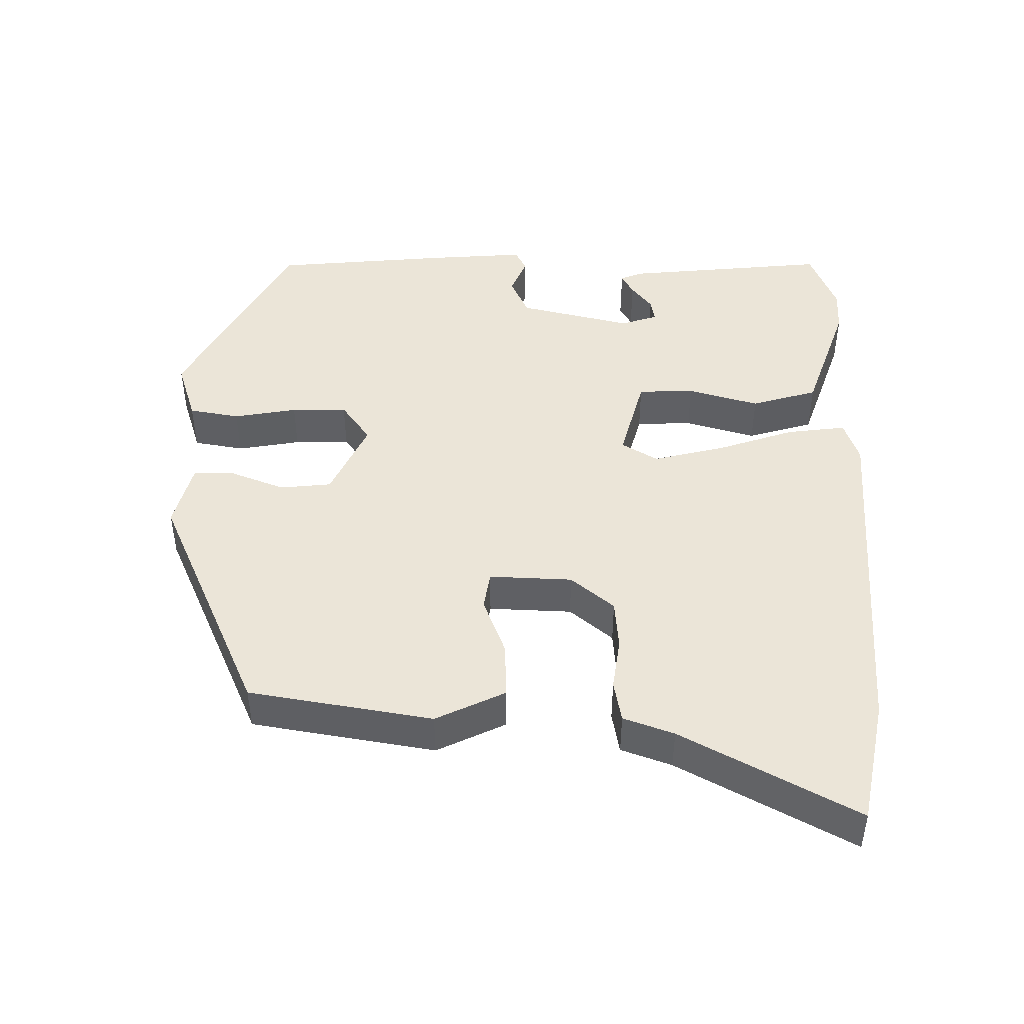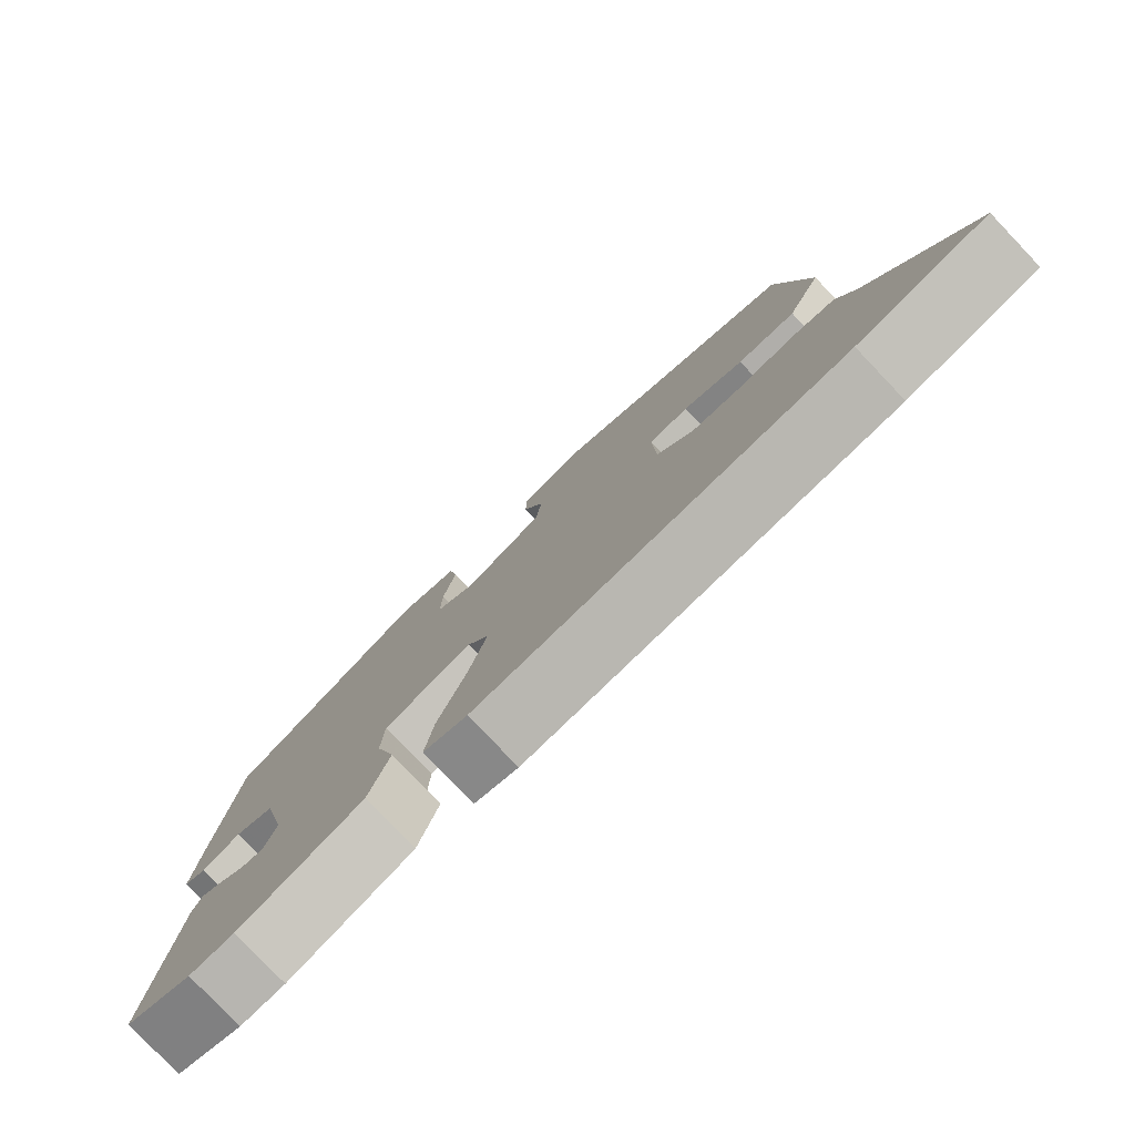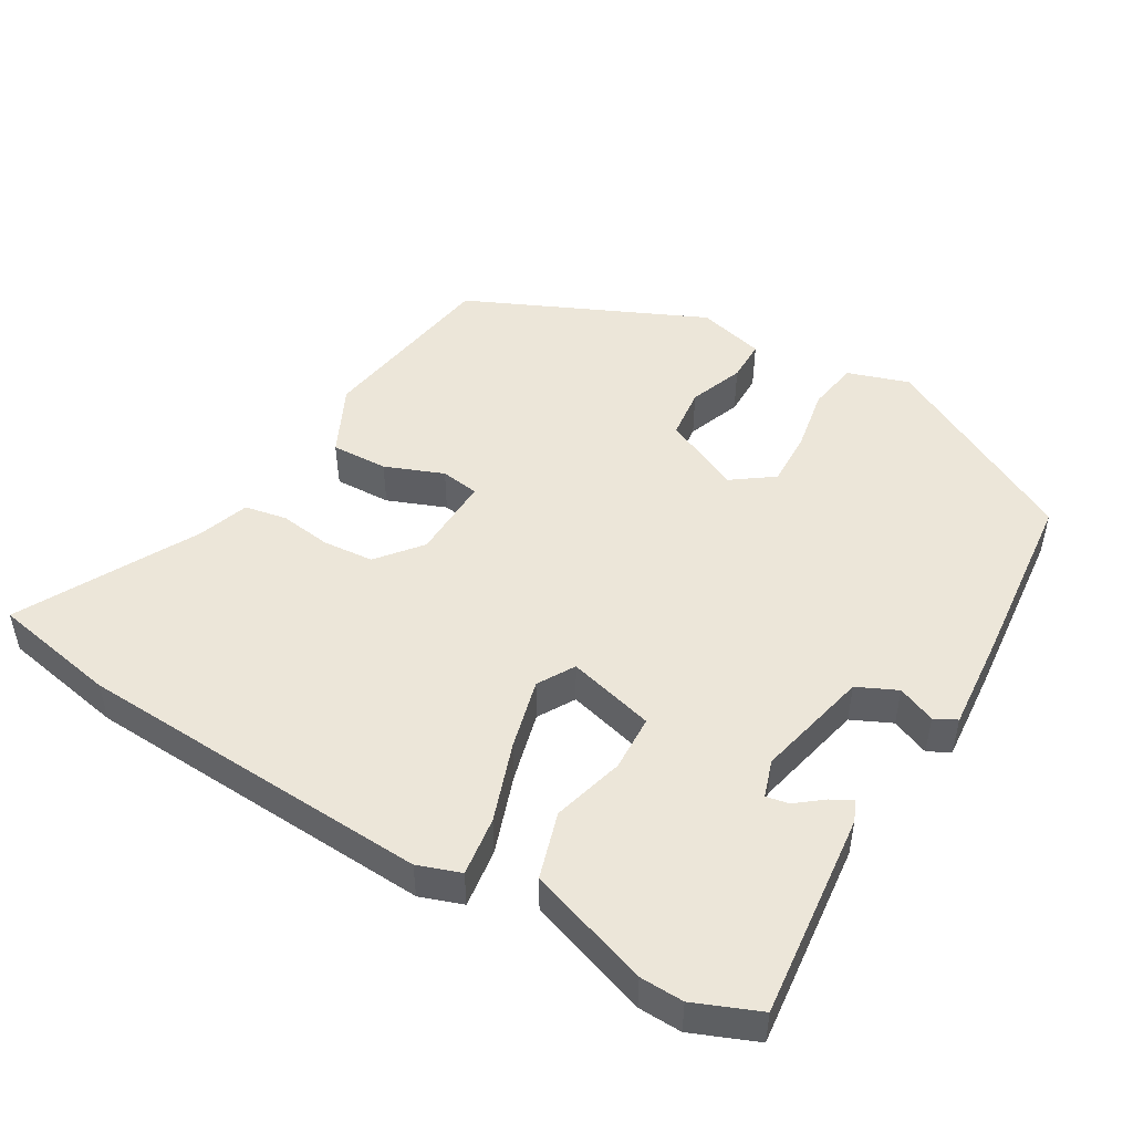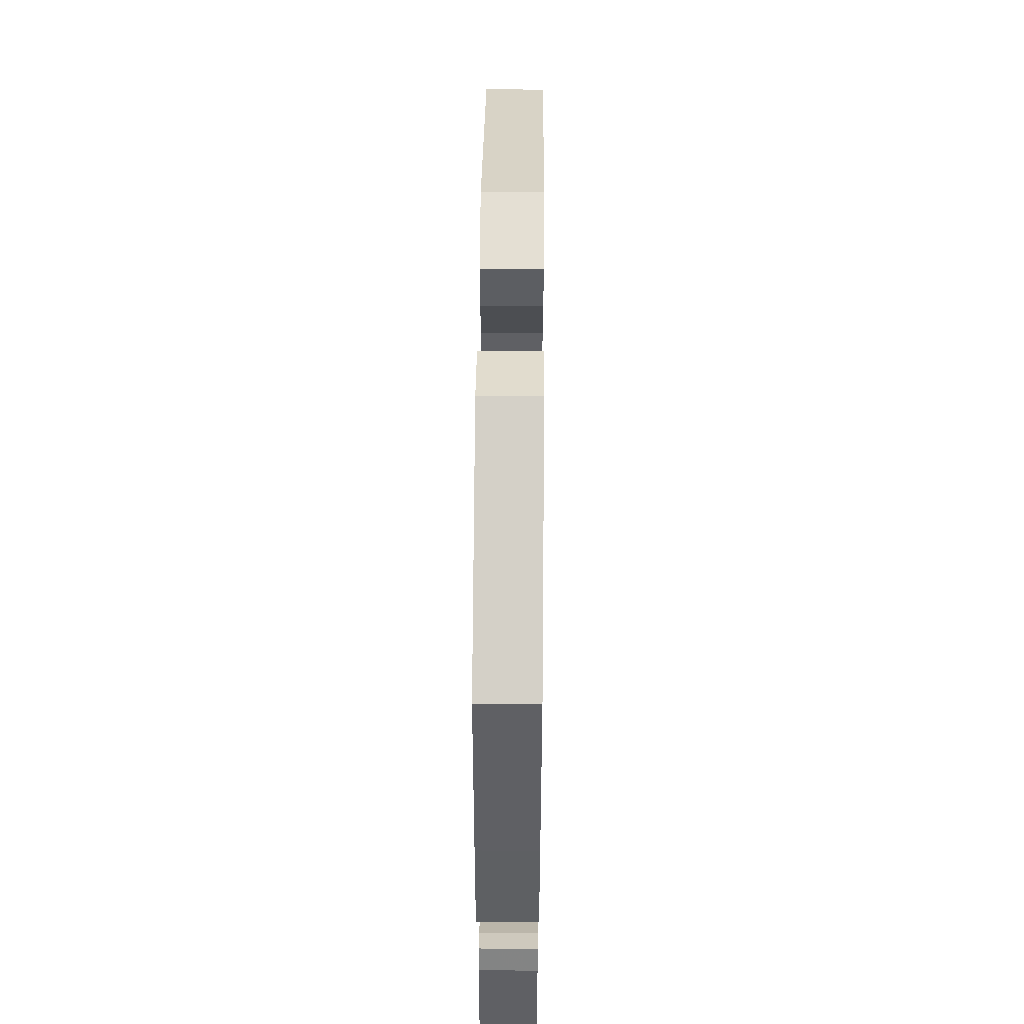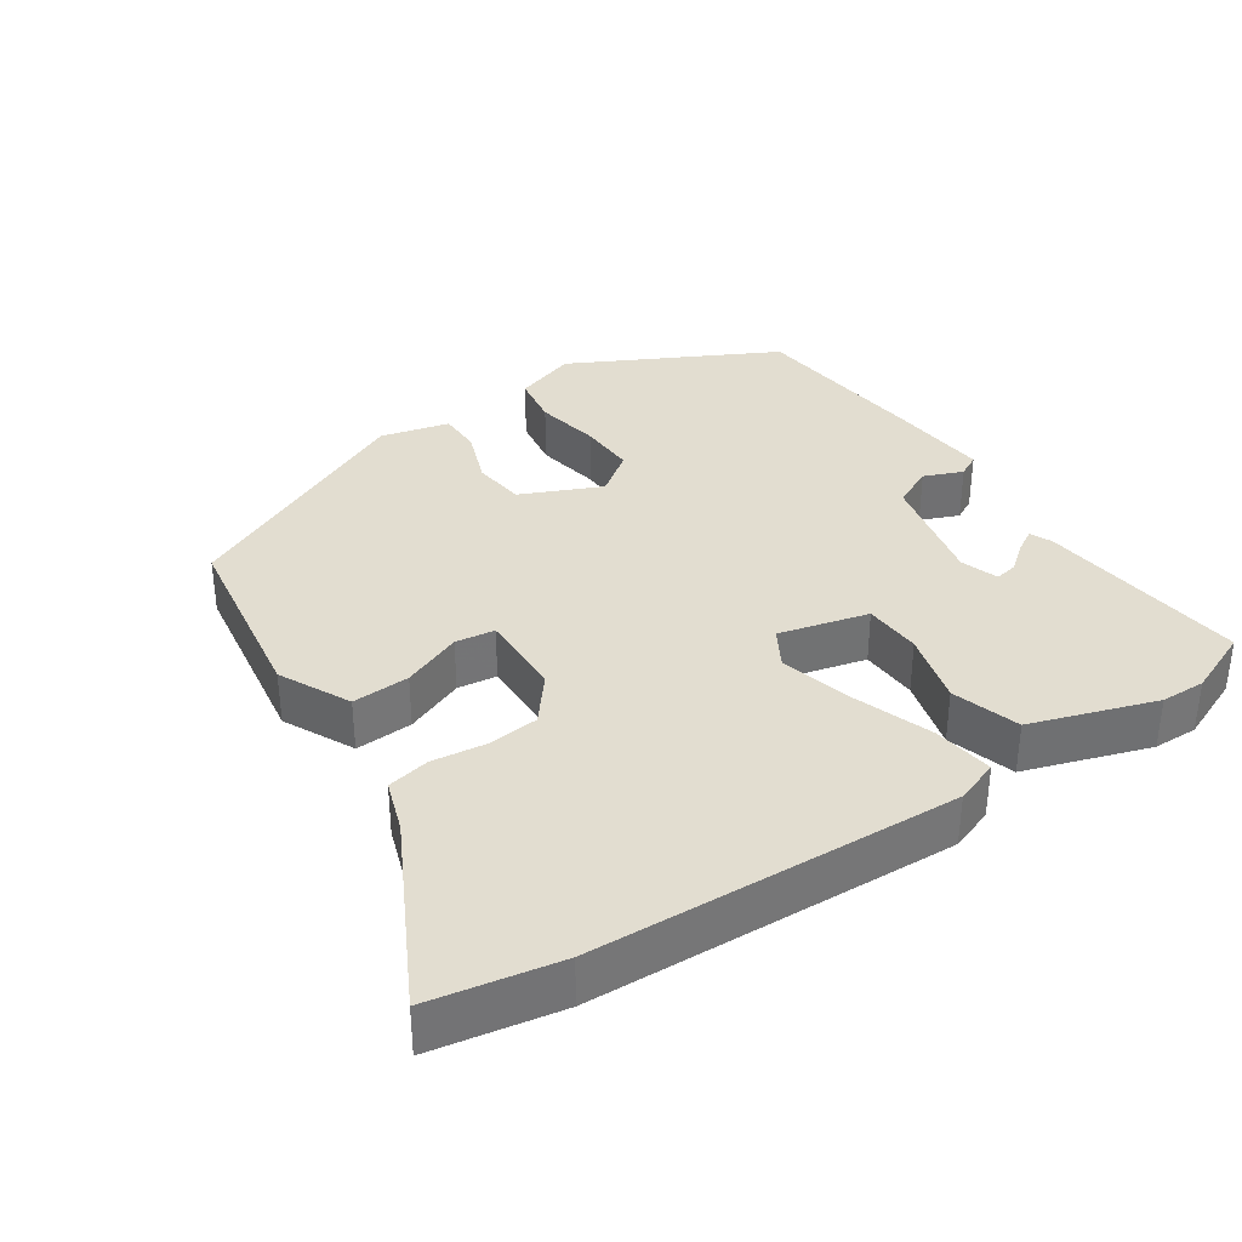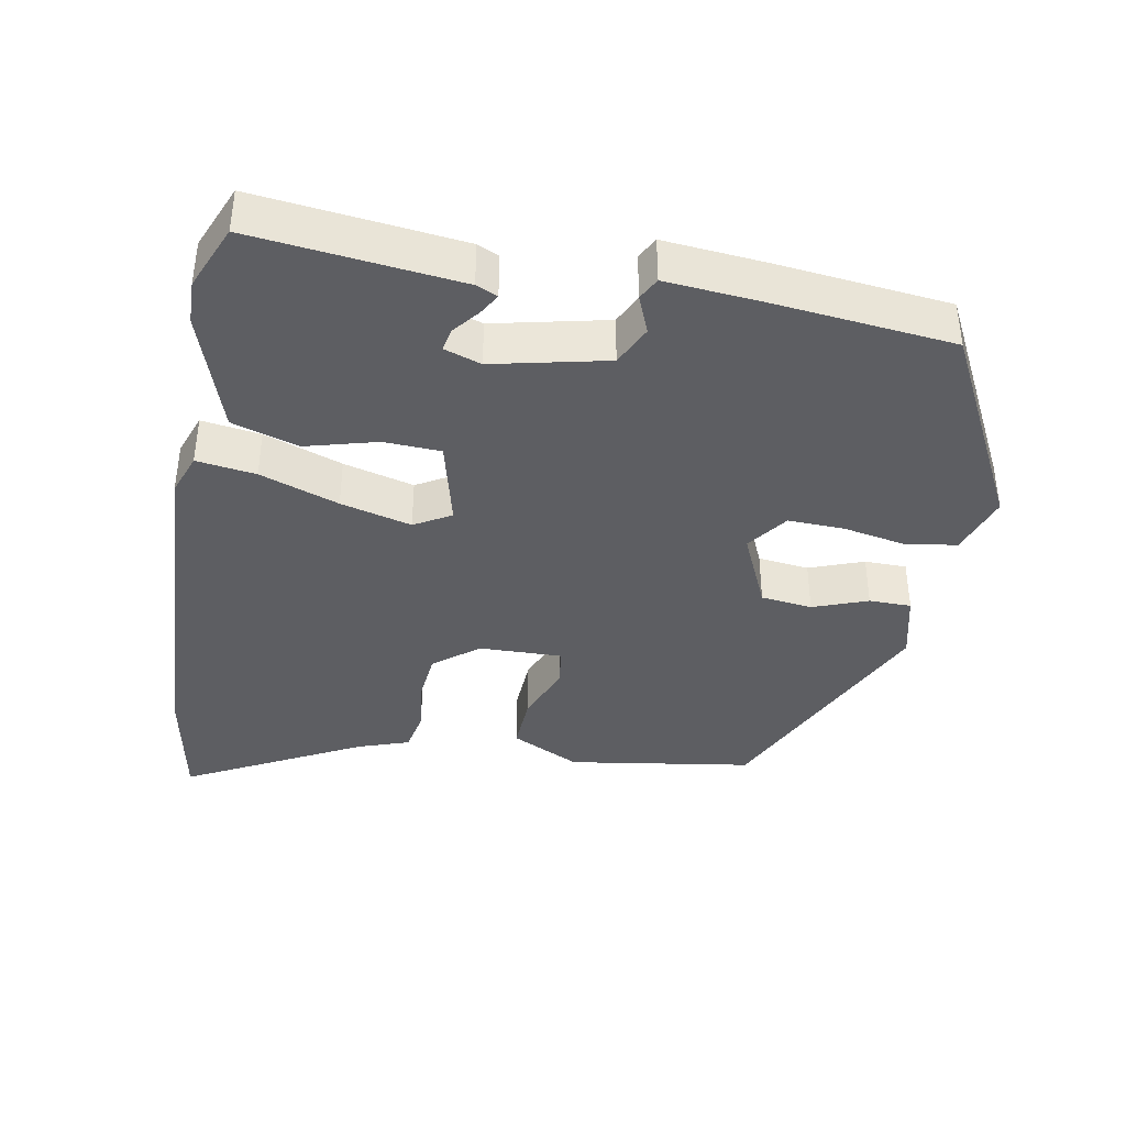
<metadata>
{"format":"obj","ext":"obj","renderer":"f3d","projection":"perspective","resolution":1024,"background":"white","views":[{"elev":45.8,"azim":90.9,"up":"+Y"},{"elev":-79.4,"azim":43.7,"up":"+Z"},{"elev":48.8,"azim":-149.7,"up":"+Y"},{"elev":52.1,"azim":-89.5,"up":"+Z"},{"elev":35.4,"azim":145.7,"up":"+Y"},{"elev":-39.1,"azim":-100.9,"up":"+Y"}]}
</metadata>
<code>
v -0.488 0.07 0.385
v -0.211 0.07 0.531
v -0.125 0.07 0.503
v -0.113 0.07 0.432
v -0.129 0.07 0.343
v -0.131 0.07 0.265
v -0.074 0.07 0.224
v 0.035 0.07 0.274
v 0.043 0.07 0.346
v 0.014 0.07 0.422
v 0.014 0.07 0.481
v 0.108 0.07 0.505
v 0.44 0.07 0.355
v 0.482 0.07 0.097
v 0.435 0.07 0
v 0.356 0.07 0.003
v 0.274 0.07 0.035
v 0.22 0.07 0.027
v 0.224 0.07 -0.09
v 0.274 0.07 -0.151
v 0.345 0.07 -0.157
v 0.418 0.07 -0.147
v 0.477 0.07 -0.158
v 0.502 0.07 -0.229
v 0.633 0.07 -0.474
v 0.457 0.07 -0.508
v -0.042 0.07 -0.535
v -0.102 0.07 -0.514
v -0.091 0.07 -0.431
v -0.053 0.07 -0.321
v -0.028 0.07 -0.222
v -0.058 0.07 -0.171
v -0.18 0.07 -0.203
v -0.183 0.07 -0.282
v -0.155 0.07 -0.382
v -0.183 0.07 -0.475
v -0.353 0.07 -0.533
v -0.414 0.07 -0.535
v -0.505 0.07 -0.498
v -0.475 0.07 -0.209
v -0.462 0.07 -0.179
v -0.432 0.07 -0.196
v -0.395 0.07 -0.225
v -0.363 0.07 -0.231
v -0.346 0.07 -0.179
v -0.383 0.07 -0.02
v -0.439 0.07 0.006
v -0.492 0.07 -0.016
v -0.523 0.07 0
v -0.512 0.07 0.138
v -0.488 0 0.385
v -0.211 0 0.531
v -0.125 0 0.503
v -0.113 0 0.432
v -0.129 0 0.343
v -0.131 0 0.265
v -0.074 0 0.224
v 0.035 0 0.274
v 0.043 0 0.346
v 0.014 0 0.422
v 0.014 0 0.481
v 0.108 0 0.505
v 0.44 0 0.355
v 0.482 0 0.097
v 0.435 0 0
v 0.356 0 0.003
v 0.274 0 0.035
v 0.22 0 0.027
v 0.224 0 -0.09
v 0.274 0 -0.151
v 0.345 0 -0.157
v 0.418 0 -0.147
v 0.477 0 -0.158
v 0.502 0 -0.229
v 0.633 0 -0.474
v 0.457 0 -0.508
v -0.042 0 -0.535
v -0.102 0 -0.514
v -0.091 0 -0.431
v -0.053 0 -0.321
v -0.028 0 -0.222
v -0.058 0 -0.171
v -0.18 0 -0.203
v -0.183 0 -0.282
v -0.155 0 -0.382
v -0.183 0 -0.475
v -0.353 0 -0.533
v -0.414 0 -0.535
v -0.505 0 -0.498
v -0.475 0 -0.209
v -0.462 0 -0.179
v -0.432 0 -0.196
v -0.395 0 -0.225
v -0.363 0 -0.231
v -0.346 0 -0.179
v -0.383 0 -0.02
v -0.439 0 0.006
v -0.492 0 -0.016
v -0.523 0 0
v -0.512 0 0.138
f 47 48 49 50
f 46 47 50 1
f 40 41 42 43
f 38 39 40 43
f 38 43 44
f 37 38 44 45
f 34 35 36 37
f 33 34 37 45
f 27 28 29 30
f 27 30 31
f 24 25 26 27
f 24 27 31
f 21 22 23 24
f 20 21 24 31
f 19 20 31 32
f 14 15 16 17
f 14 17 18
f 13 14 18
f 12 13 18
f 9 10 11 12
f 8 9 12 18
f 7 8 18 19
f 2 3 4 5
f 46 1 2 5
f 46 5 6
f 32 33 45 46
f 19 32 46
f 6 7 19 46
f 100 99 98 97
f 51 100 97 96
f 93 92 91 90
f 93 90 89 88
f 94 93 88
f 95 94 88 87
f 87 86 85 84
f 95 87 84 83
f 80 79 78 77
f 81 80 77
f 77 76 75 74
f 81 77 74
f 74 73 72 71
f 81 74 71 70
f 82 81 70 69
f 67 66 65 64
f 68 67 64
f 68 64 63
f 68 63 62
f 62 61 60 59
f 68 62 59 58
f 69 68 58 57
f 55 54 53 52
f 55 52 51 96
f 56 55 96
f 96 95 83 82
f 96 82 69
f 96 69 57 56
f 1 51 52 2
f 2 52 53 3
f 3 53 54 4
f 4 54 55 5
f 5 55 56 6
f 6 56 57 7
f 7 57 58 8
f 8 58 59 9
f 9 59 60 10
f 10 60 61 11
f 11 61 62 12
f 12 62 63 13
f 13 63 64 14
f 14 64 65 15
f 15 65 66 16
f 16 66 67 17
f 17 67 68 18
f 18 68 69 19
f 19 69 70 20
f 20 70 71 21
f 21 71 72 22
f 22 72 73 23
f 23 73 74 24
f 24 74 75 25
f 25 75 76 26
f 26 76 77 27
f 27 77 78 28
f 28 78 79 29
f 29 79 80 30
f 30 80 81 31
f 31 81 82 32
f 32 82 83 33
f 33 83 84 34
f 34 84 85 35
f 35 85 86 36
f 36 86 87 37
f 37 87 88 38
f 38 88 89 39
f 39 89 90 40
f 40 90 91 41
f 41 91 92 42
f 42 92 93 43
f 43 93 94 44
f 44 94 95 45
f 45 95 96 46
f 46 96 97 47
f 47 97 98 48
f 48 98 99 49
f 49 99 100 50
f 50 100 51 1

</code>
